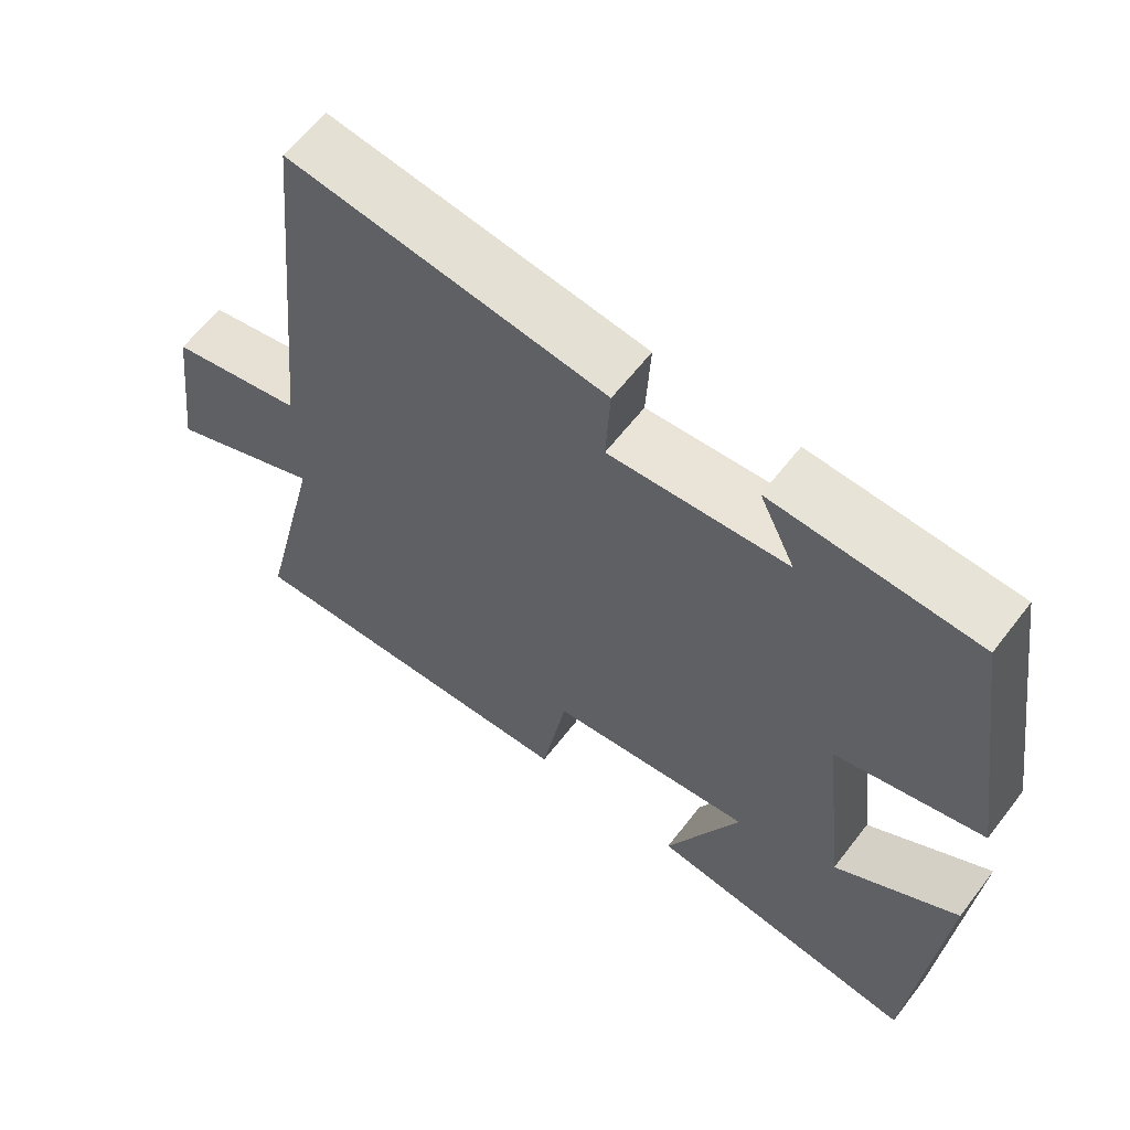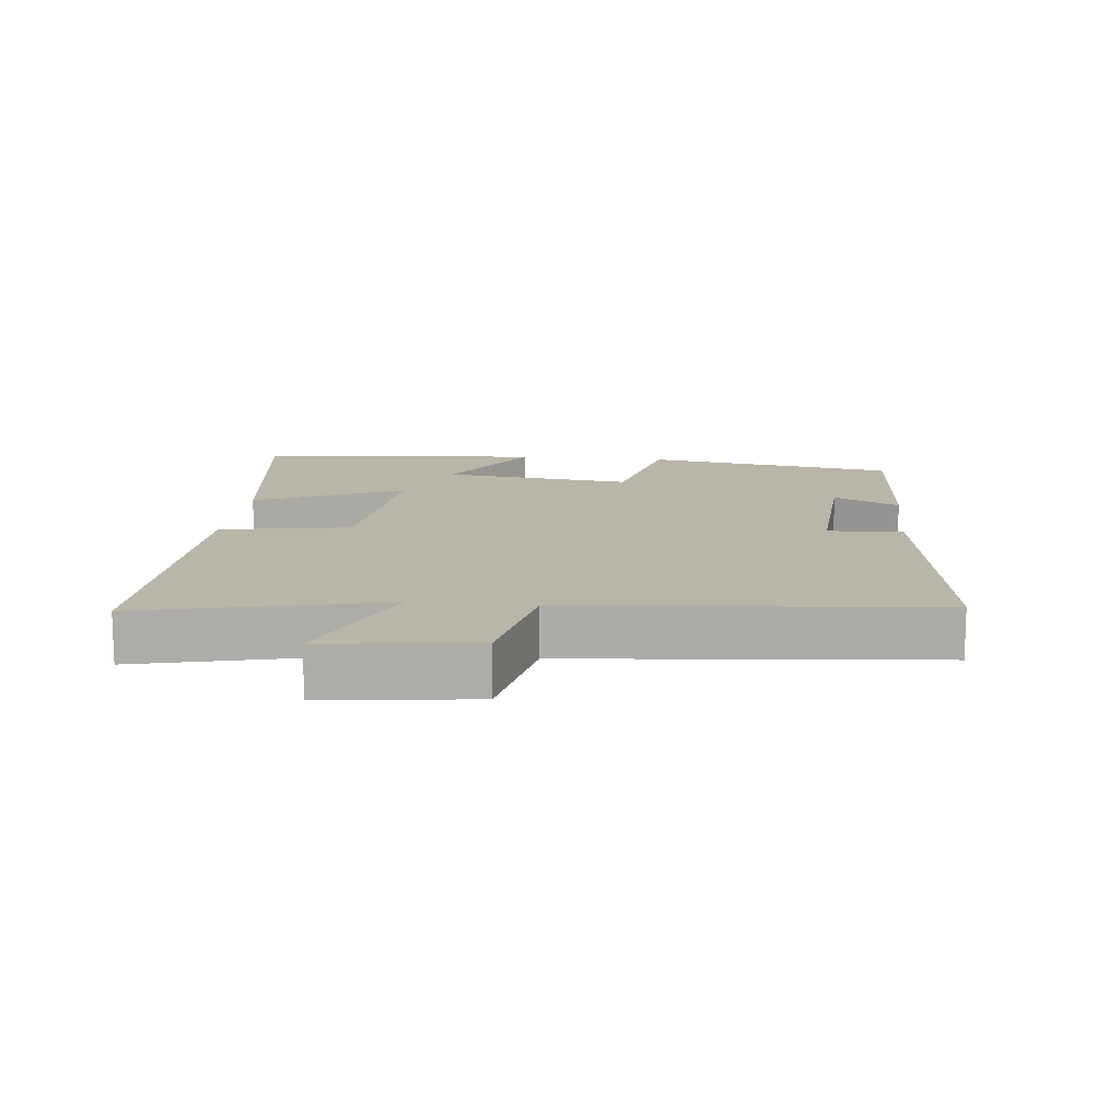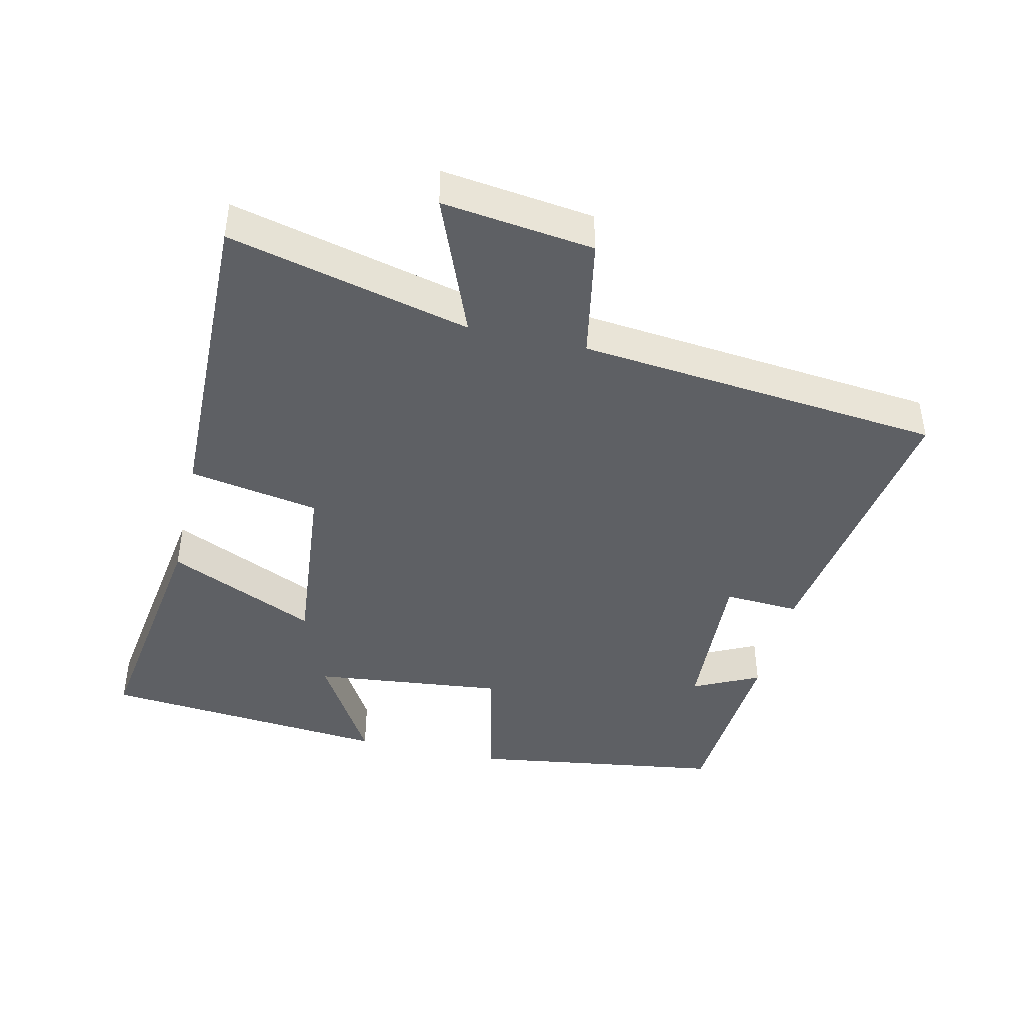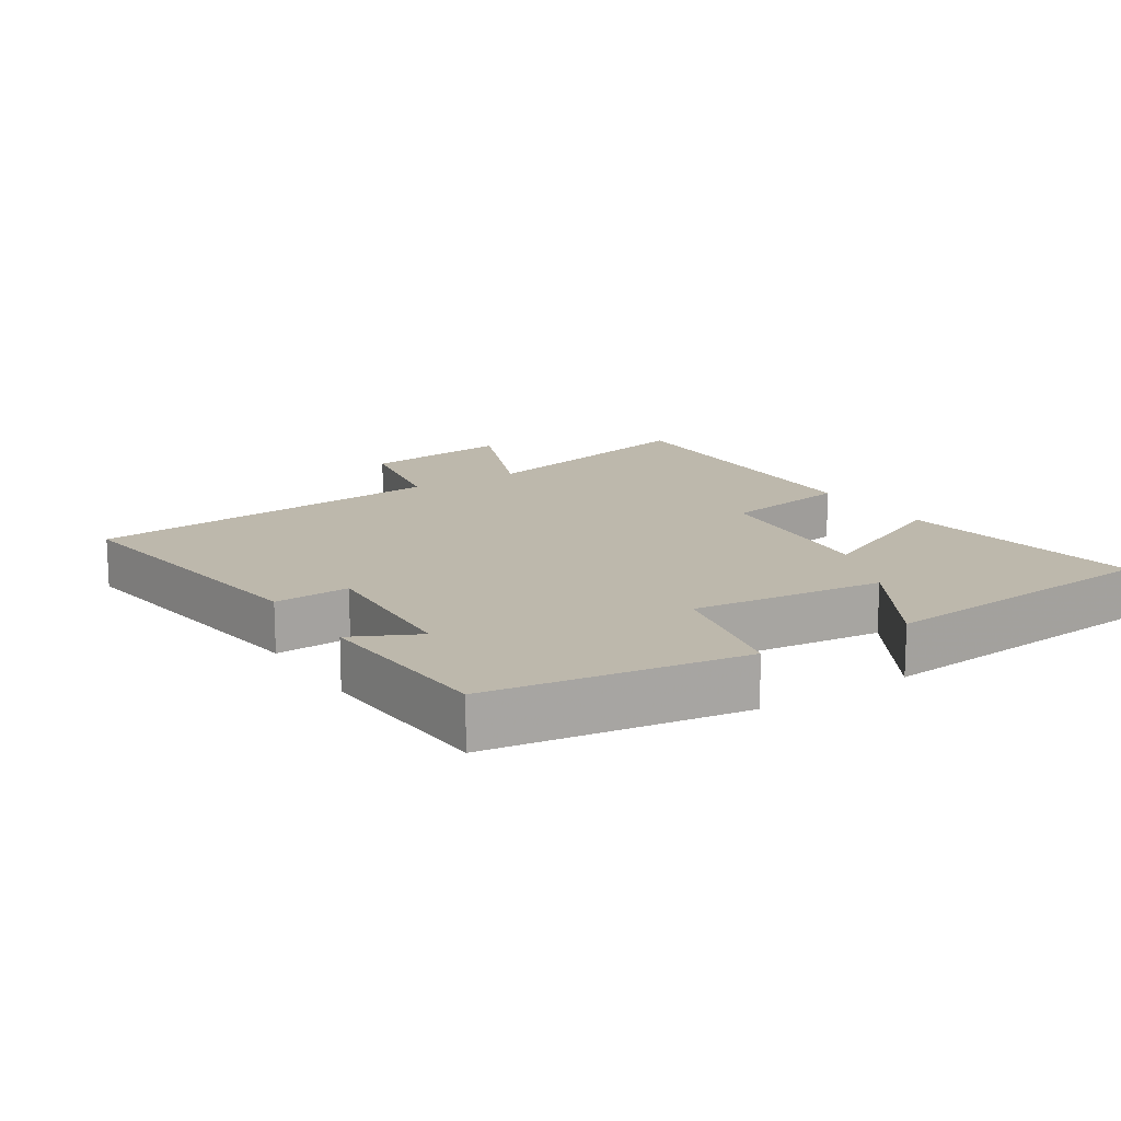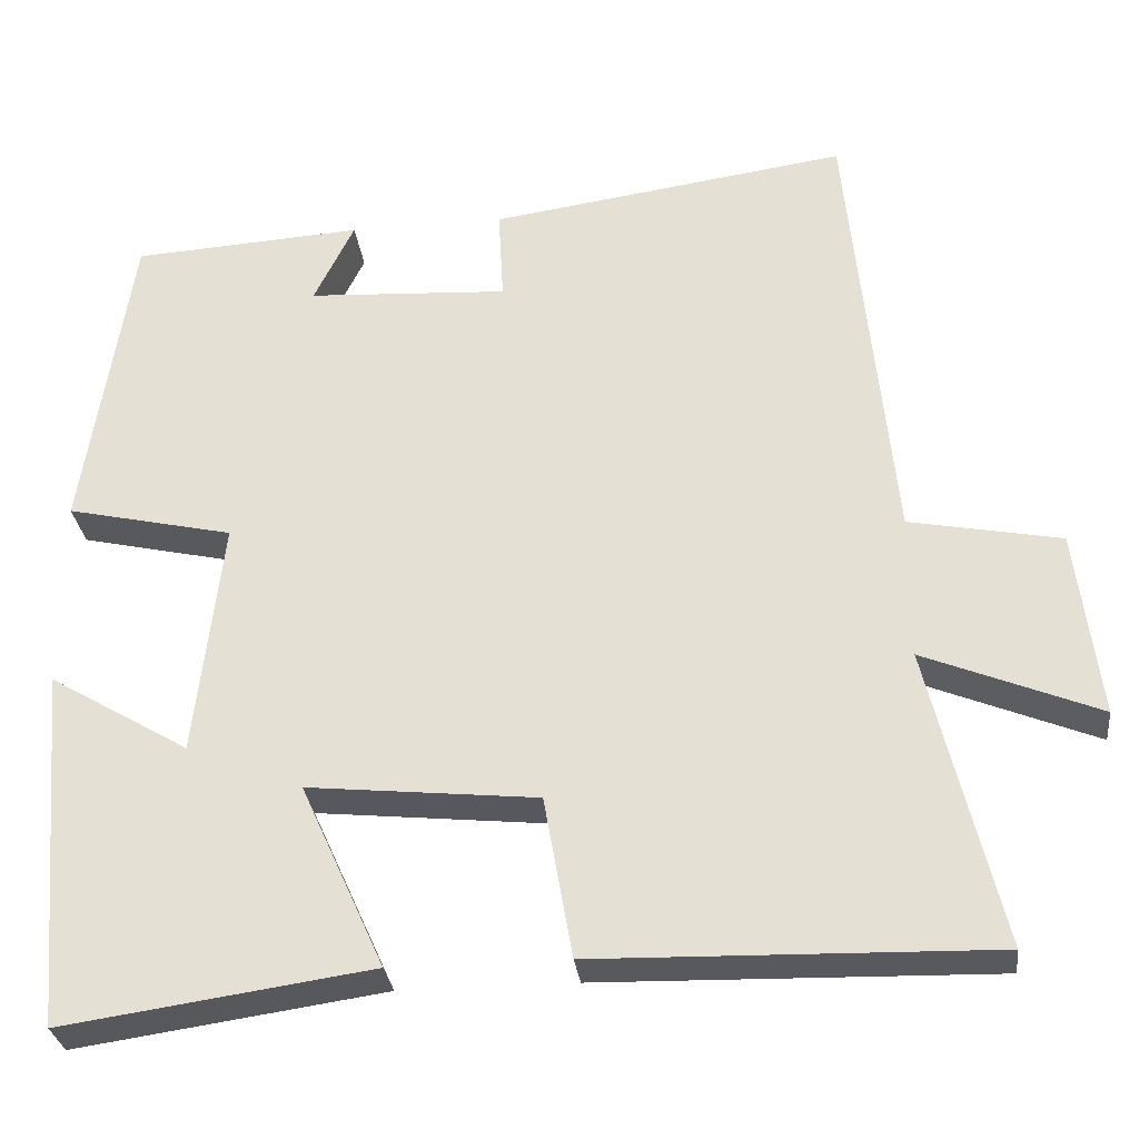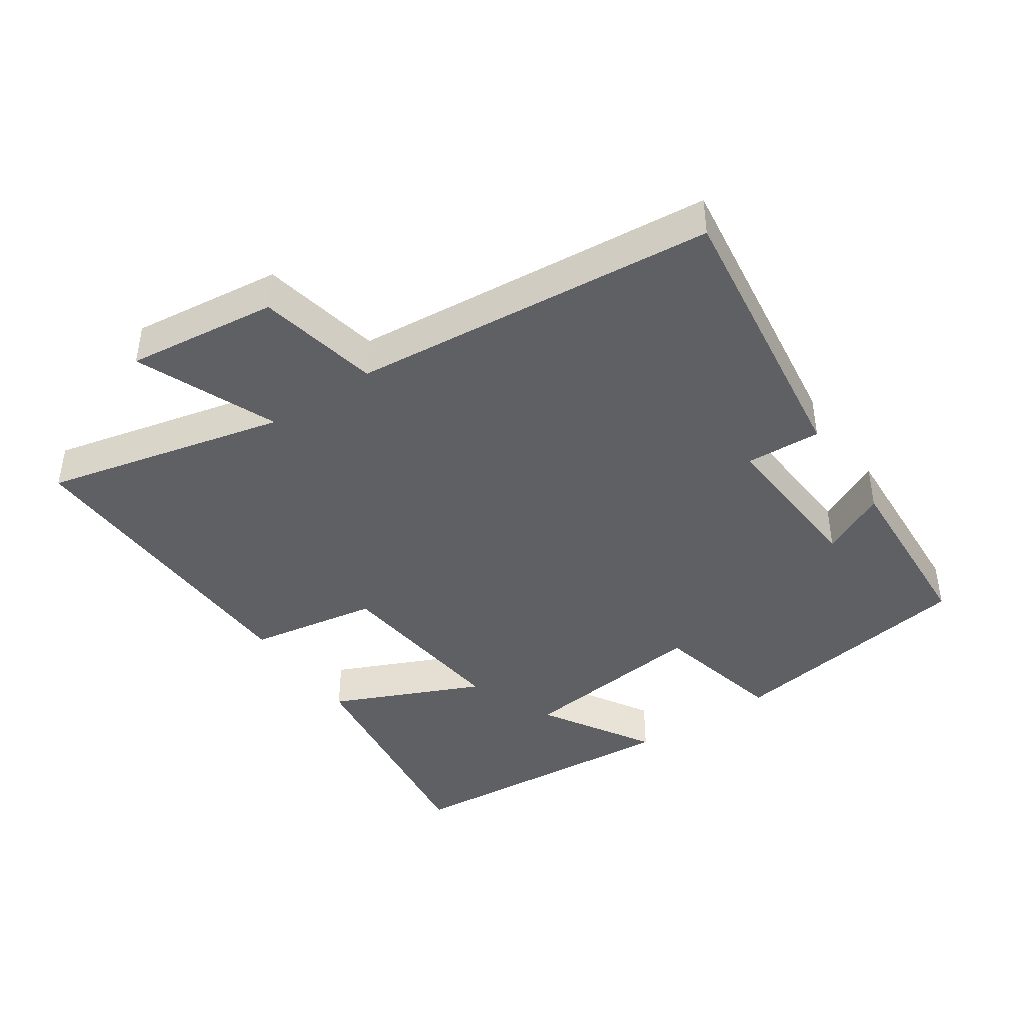
<metadata>
{"format":"obj","ext":"obj","renderer":"f3d","projection":"perspective","resolution":1024,"background":"white","views":[{"elev":61.2,"azim":37.4,"up":"+Z"},{"elev":13.5,"azim":-83.7,"up":"+Y"},{"elev":-43.1,"azim":-103.2,"up":"+Y"},{"elev":14.9,"azim":57.3,"up":"+Y"},{"elev":-29.8,"azim":-173.2,"up":"+Z"},{"elev":-42.5,"azim":-55.4,"up":"+Y"}]}
</metadata>
<code>
v -0.586 0.07 -0.511
v -0.5 0.07 -0.153
v -0.709 0.07 -0.238
v -0.681 0.07 -0.014
v -0.5 0.07 0.021
v -0.447 0.07 0.561
v -0.019 0.07 0.5
v -0.025 0.07 0.388
v 0.215 0.07 0.402
v 0.167 0.07 0.5
v 0.443 0.07 0.483
v 0.5 0.07 0.107
v 0.301 0.07 0.062
v 0.333 0.07 -0.222
v 0.5 0.07 -0.123
v 0.463 0.07 -0.553
v 0.095 0.07 -0.5
v 0.195 0.07 -0.279
v -0.079 0.07 -0.307
v -0.113 0.07 -0.5
v -0.586 0 -0.511
v -0.5 0 -0.153
v -0.709 0 -0.238
v -0.681 0 -0.014
v -0.5 0 0.021
v -0.447 0 0.561
v -0.019 0 0.5
v -0.025 0 0.388
v 0.215 0 0.402
v 0.167 0 0.5
v 0.443 0 0.483
v 0.5 0 0.107
v 0.301 0 0.062
v 0.333 0 -0.222
v 0.5 0 -0.123
v 0.463 0 -0.553
v 0.095 0 -0.5
v 0.195 0 -0.279
v -0.079 0 -0.307
v -0.113 0 -0.5
f 19 20 1 2
f 18 19 2
f 16 17 18
f 14 15 16
f 14 16 18
f 13 14 18 2
f 9 10 11 12
f 8 9 12 13
f 5 6 7 8
f 5 8 13 2
f 2 3 4 5
f 22 21 40 39
f 22 39 38
f 38 37 36
f 36 35 34
f 38 36 34
f 22 38 34 33
f 32 31 30 29
f 33 32 29 28
f 28 27 26 25
f 22 33 28 25
f 25 24 23 22
f 1 21 22 2
f 2 22 23 3
f 3 23 24 4
f 4 24 25 5
f 5 25 26 6
f 6 26 27 7
f 7 27 28 8
f 8 28 29 9
f 9 29 30 10
f 10 30 31 11
f 11 31 32 12
f 12 32 33 13
f 13 33 34 14
f 14 34 35 15
f 15 35 36 16
f 16 36 37 17
f 17 37 38 18
f 18 38 39 19
f 19 39 40 20
f 20 40 21 1

</code>
